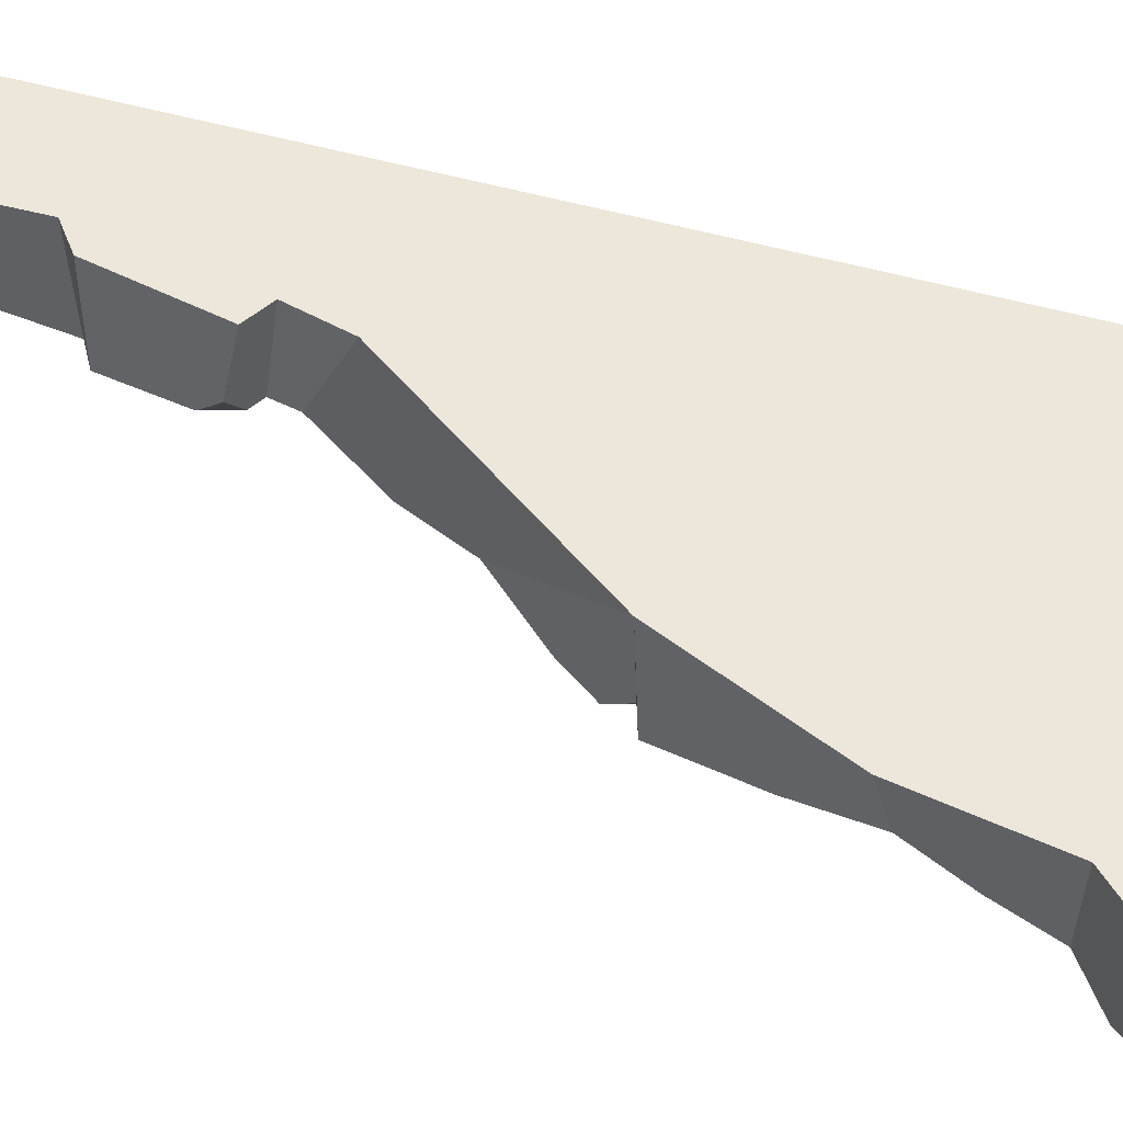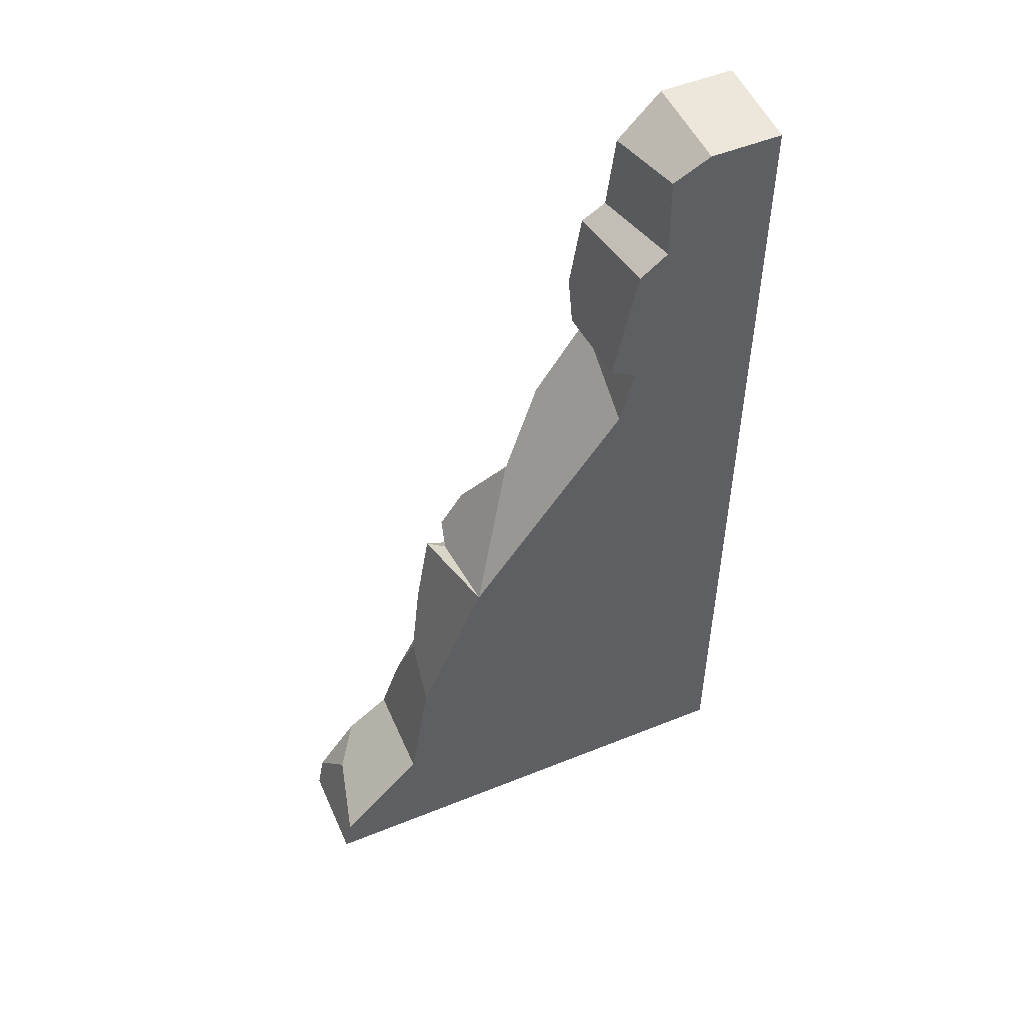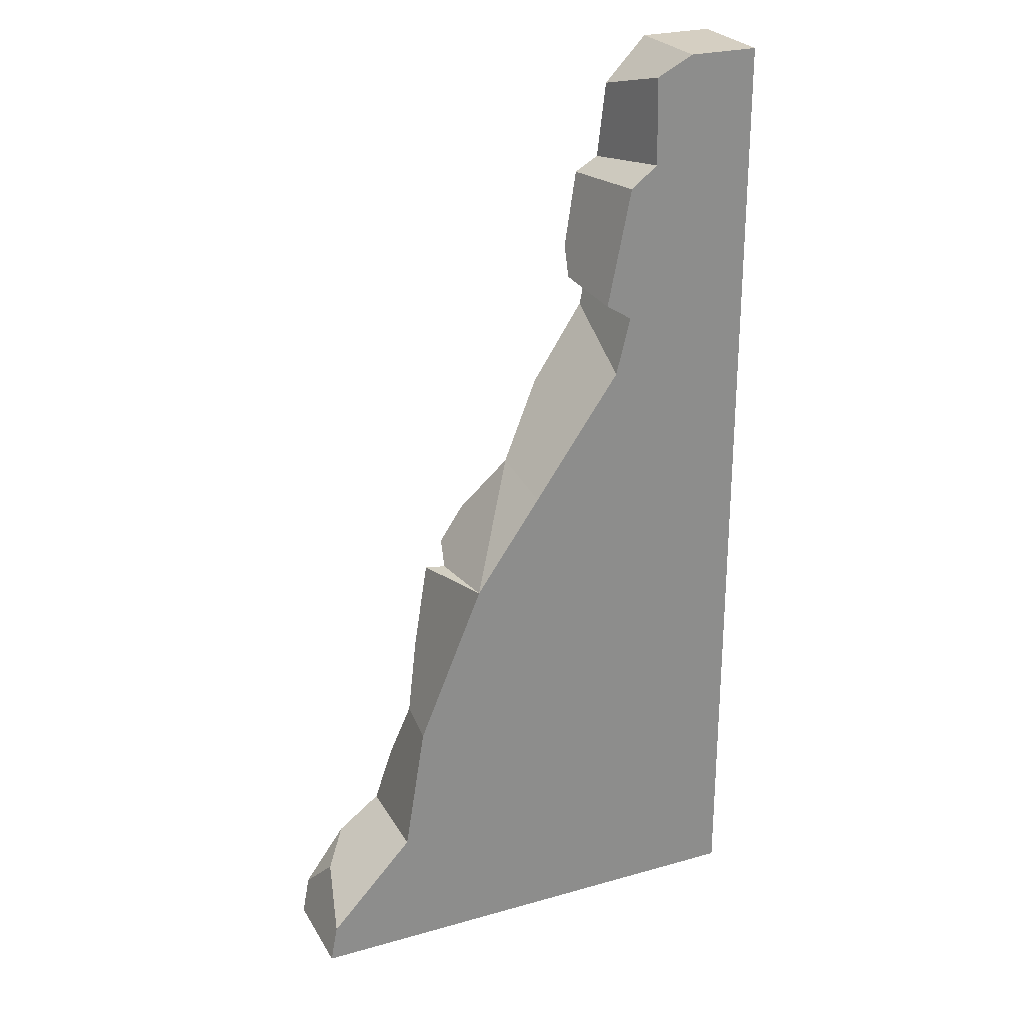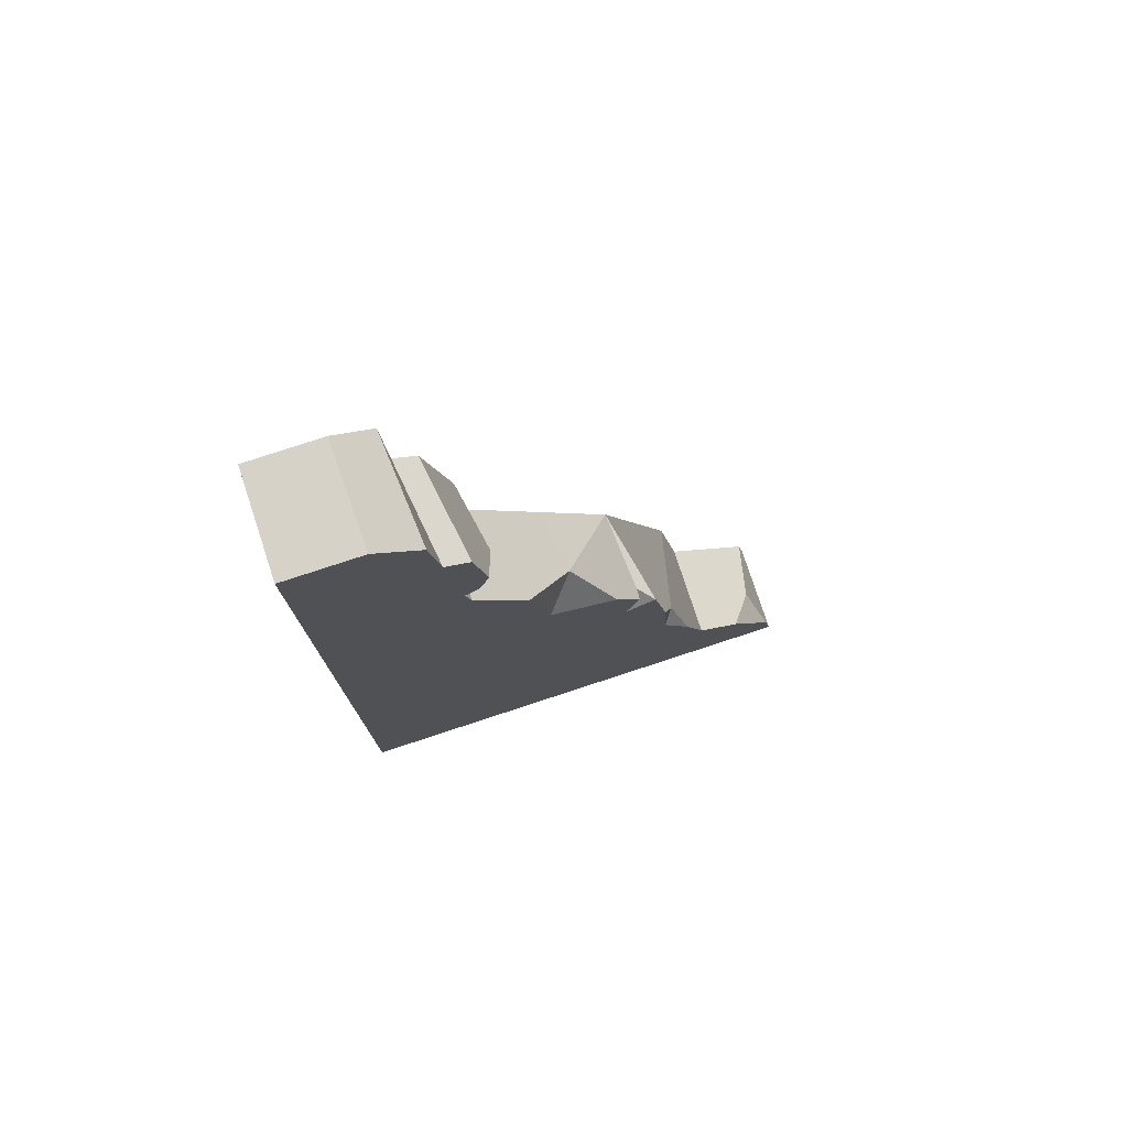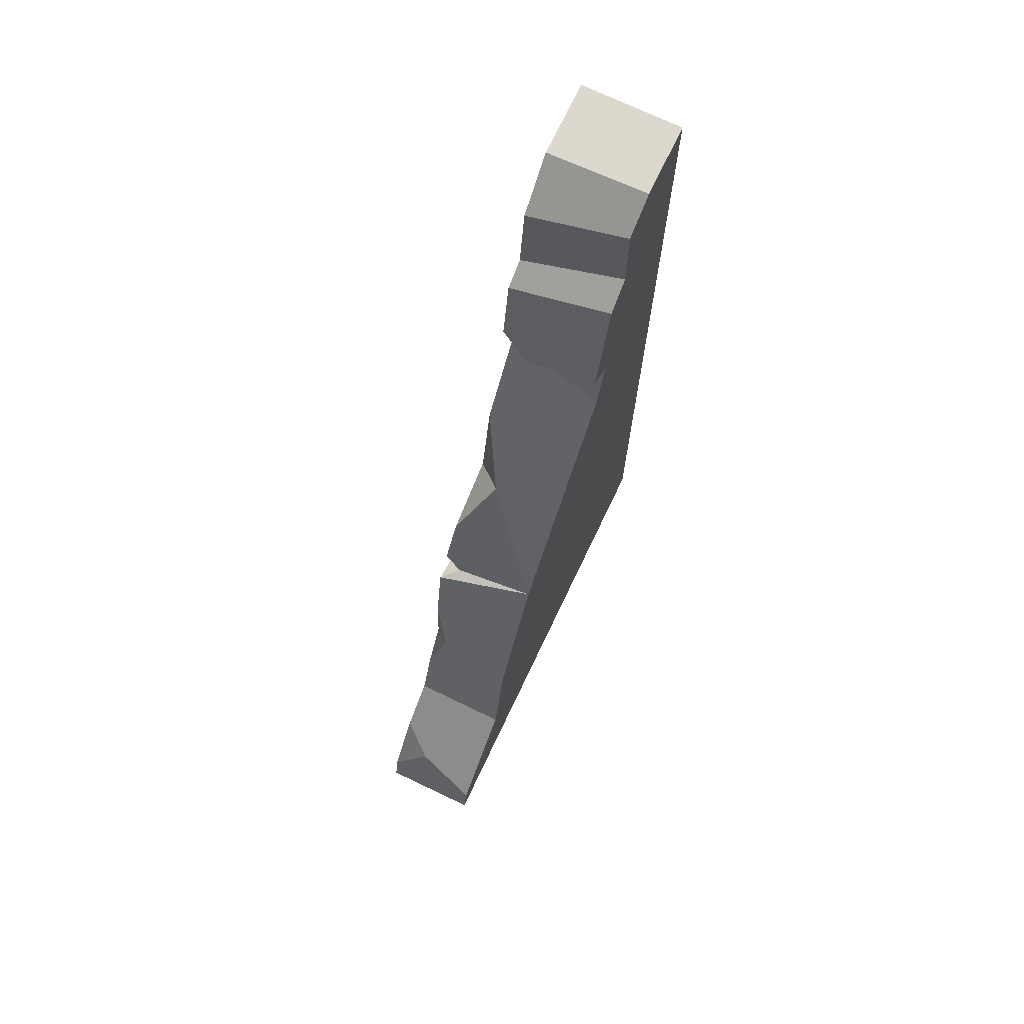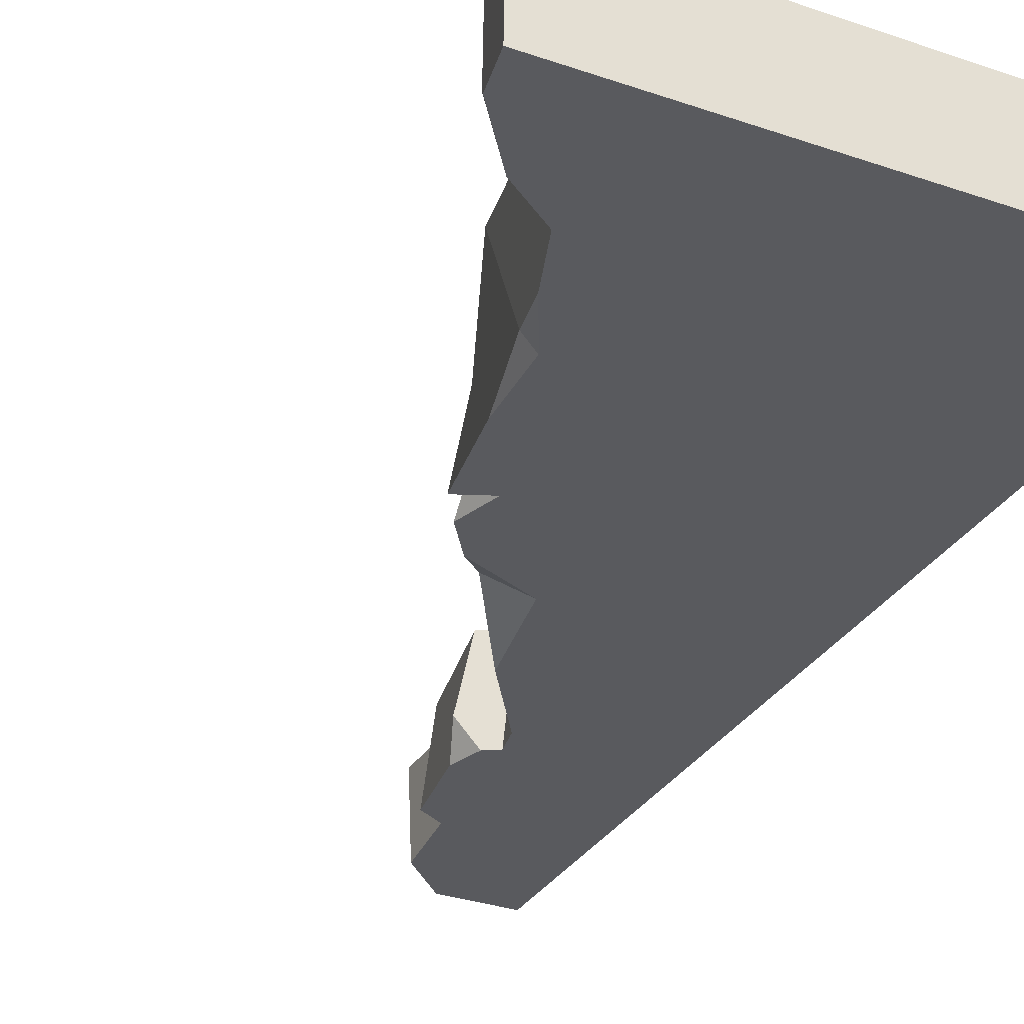
<metadata>
{"format":"obj","ext":"obj","renderer":"f3d","projection":"perspective","resolution":1024,"background":"white","views":[{"elev":54.1,"azim":-73.5,"up":"+Z"},{"elev":52.4,"azim":-23.5,"up":"+Y"},{"elev":25.9,"azim":-24.2,"up":"+Y"},{"elev":77.6,"azim":161.8,"up":"+Y"},{"elev":72.6,"azim":-64.5,"up":"+Y"},{"elev":-31.4,"azim":-26.1,"up":"+Z"}]}
</metadata>
<code>
v -36.35 500 50
v -250 0 50
v 0 500 50
v 0 0 -8e-06
v -250 0 0.000755
v 0 500 -0.000771
v 0 0 50
v -237.7 38.99 17.13
v -246.2 19.68 50
v -37.54 500 -0.000771
v -176.4 126.5 0.000755
v -190.6 135.3 50
v -167 212.5 0.000755
v -155.9 217.9 50
v -72.99 356.2 -8e-06
v -75.14 332.9 50
v -64.08 438.3 -0.000771
v -54.63 444.9 50
v -59.52 477.1 -0.000771
v -55.43 490.2 50
v -109.9 261.7 0.000755
v -144.9 246.3 0.000755
v -99.97 315 0.000755
v -124.6 277.3 15.17
v -201.6 67.62 0.000755
v -201.7 67.1 50
v -224.3 50.87 0.000755
v -246.3 20.48 0.000755
v -191.3 96.84 0.000755
v -182.5 127.5 7.986
v -174.5 165.9 0.000755
v -157.7 227.5 0.000755
v -151.1 205.8 0.000755
v -159.1 215.4 8.079
v -70.26 370 -0.000771
v -67.54 363.5 50
v -87.13 378.2 14.54
v -81.26 372 50
v -76.42 431 -0.000771
v -68.71 433.9 50
v -77.32 374.3 -0.000771
v -82.54 390.8 -0.000771
v -121 267.6 50
f 5 4 7 2
f 2 9 8 28 5
f 19 20 1 10
f 21 23 4
f 10 1 3 6
f 29 30 11
f 11 30 31
f 24 14 43
f 39 40 18 17
f 17 18 20 19
f 4 6 3 7
f 8 27 28
f 23 21 24
f 34 14 24 22 32
f 24 21 22
f 32 33 34
f 21 4 22
f 4 23 15
f 4 11 33
f 9 26 25 27 8
f 28 4 5
f 25 26 12 30 29
f 31 30 12 14 13
f 22 4 33
f 13 14 34
f 34 33 13
f 33 11 31 13
f 22 33 32
f 4 27 25
f 28 27 4
f 4 25 29
f 4 29 11
f 15 16 36 35
f 35 36 38 37 41
f 6 35 17
f 37 38 40 39 42
f 42 41 37
f 17 35 41
f 6 17 19
f 6 19 10
f 17 41 42
f 17 42 39
f 6 15 35
f 24 43 16 15 23
f 43 7 16
f 7 3 16
f 7 14 12
f 9 2 7
f 43 14 7
f 9 7 26
f 7 12 26
f 3 18 36
f 18 38 36
f 3 20 18
f 3 1 20
f 18 40 38
f 3 36 16
f 4 15 6

</code>
